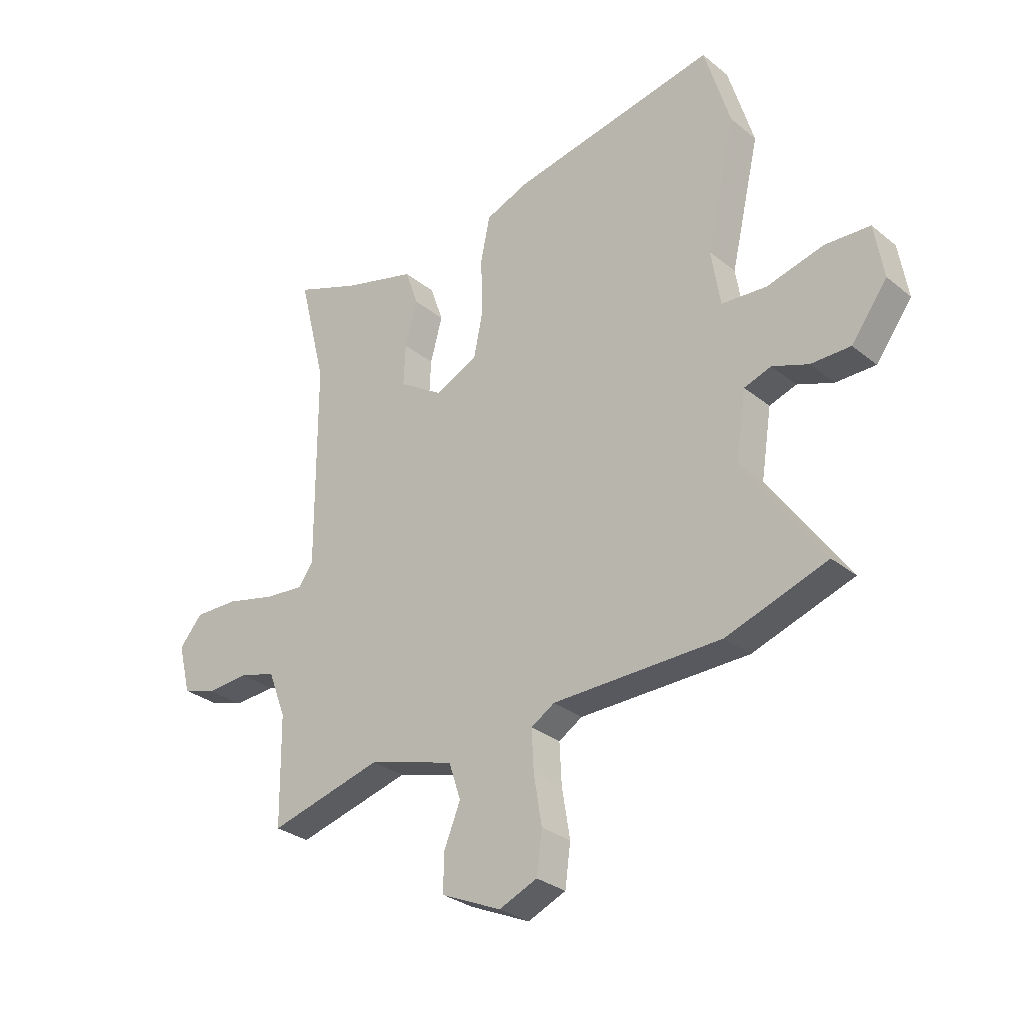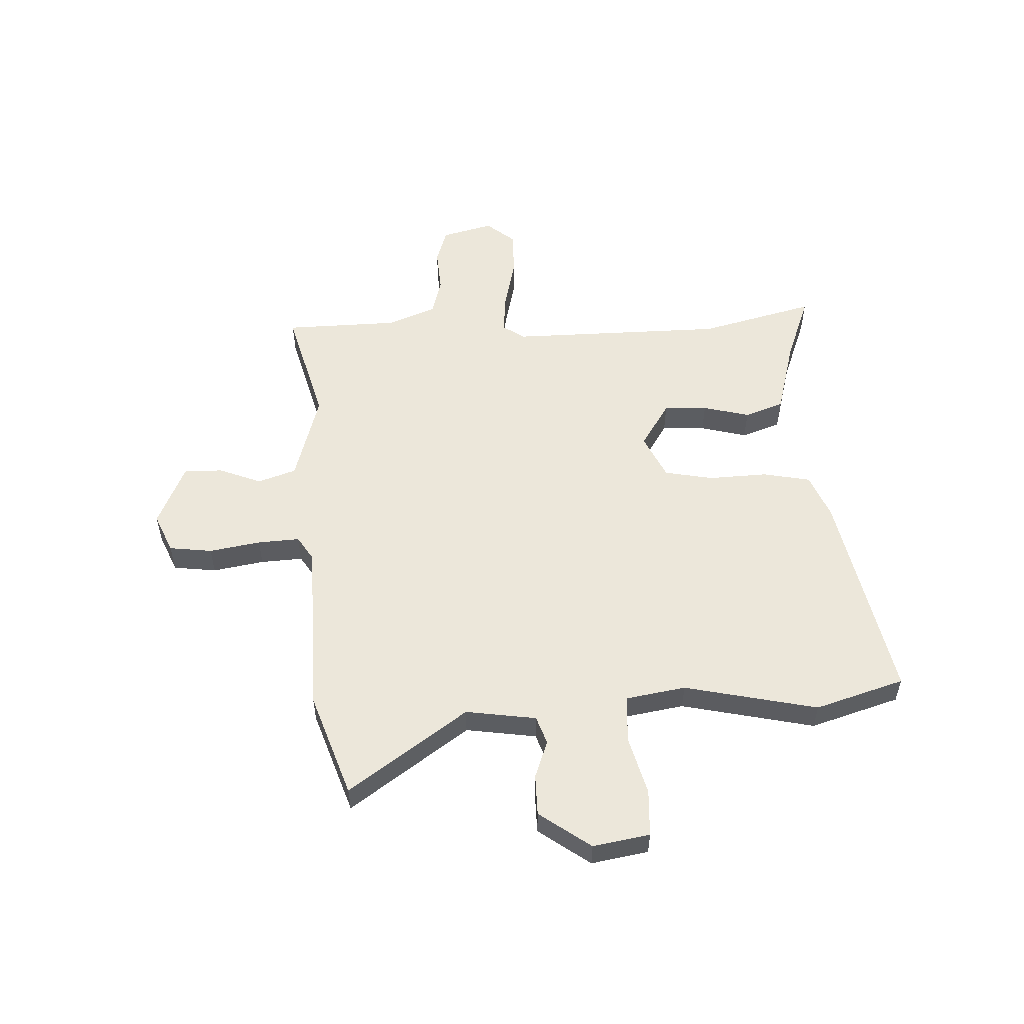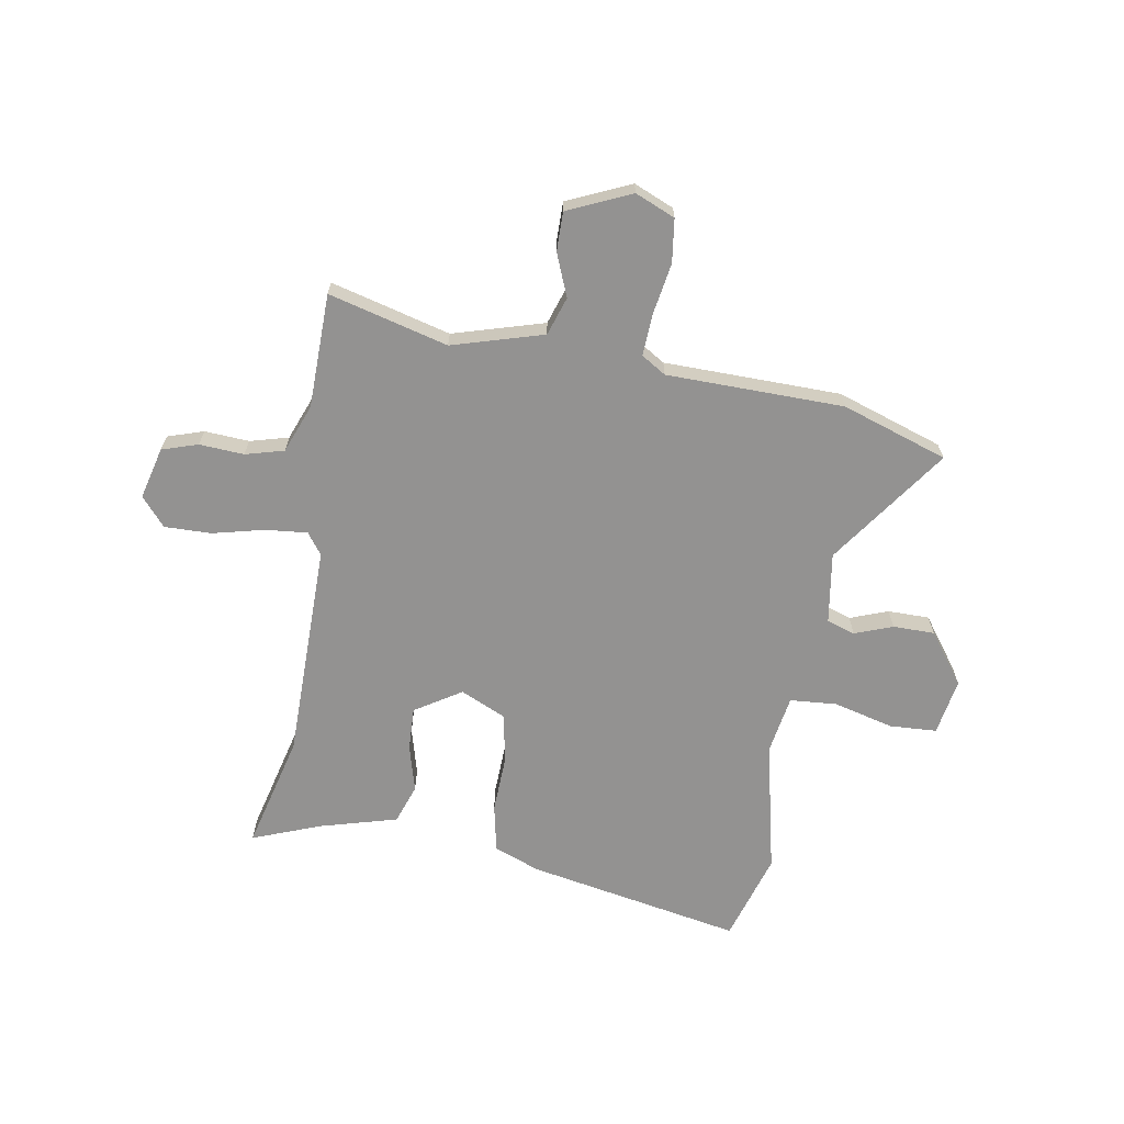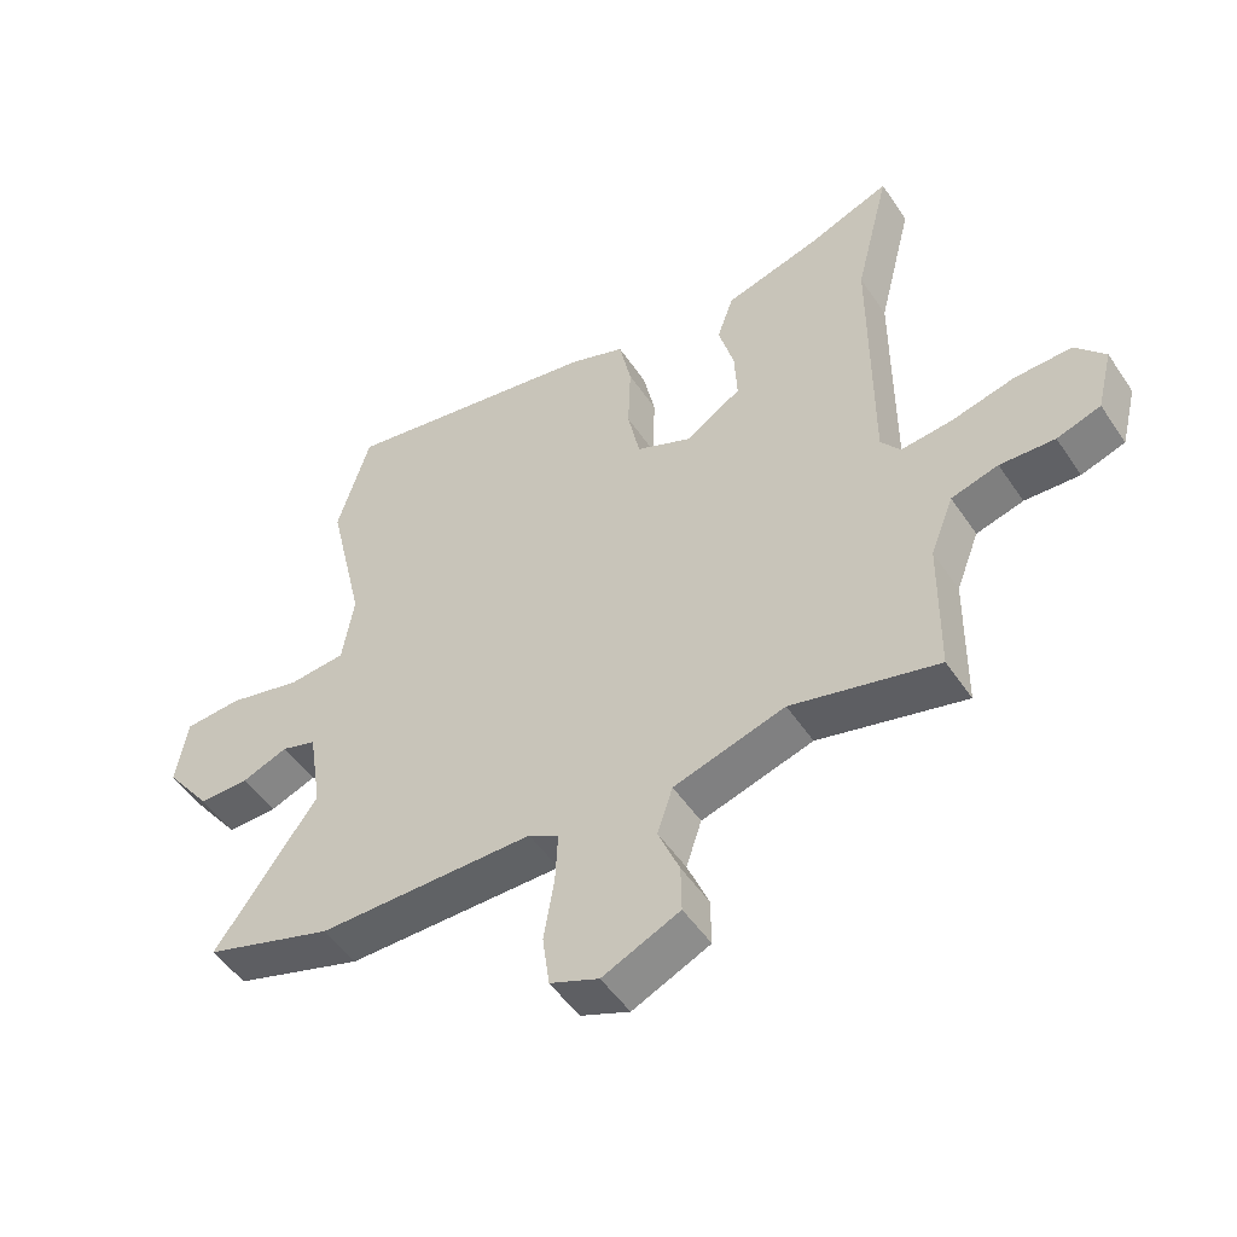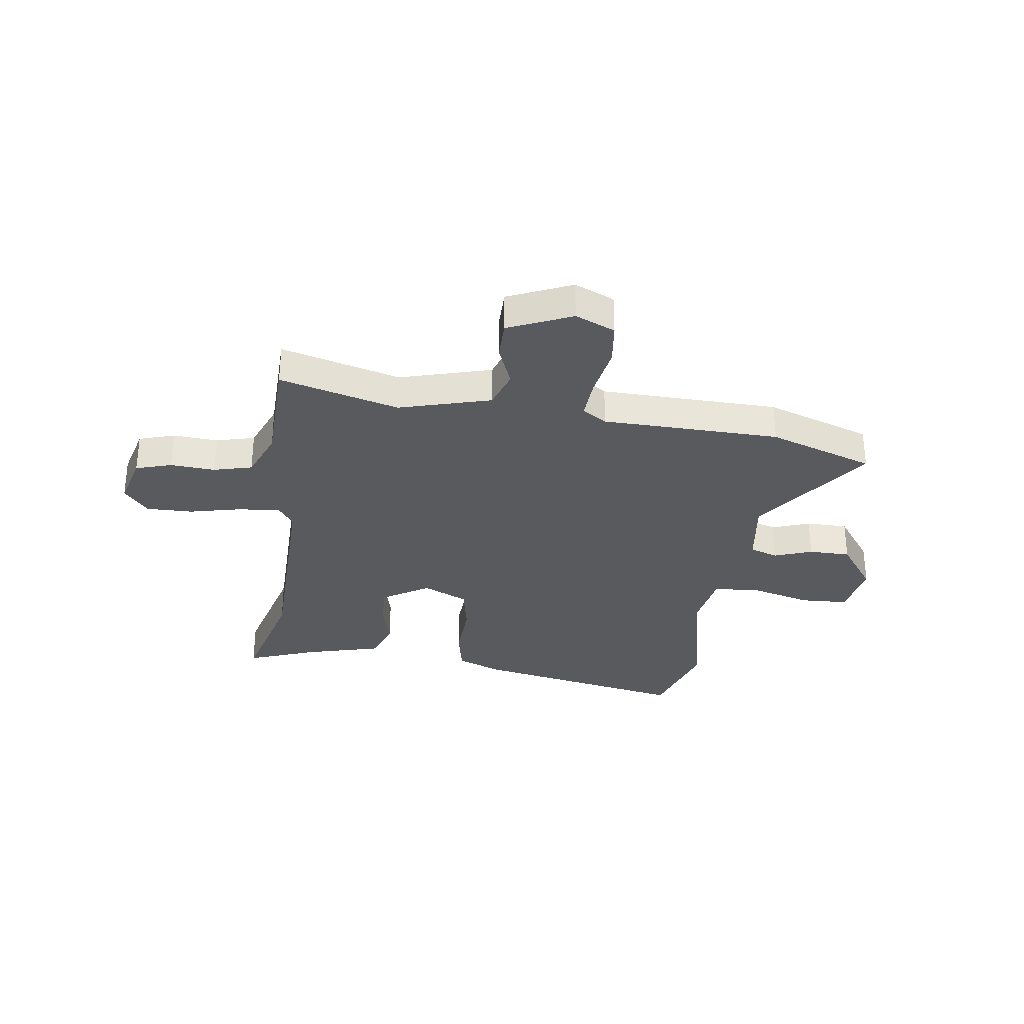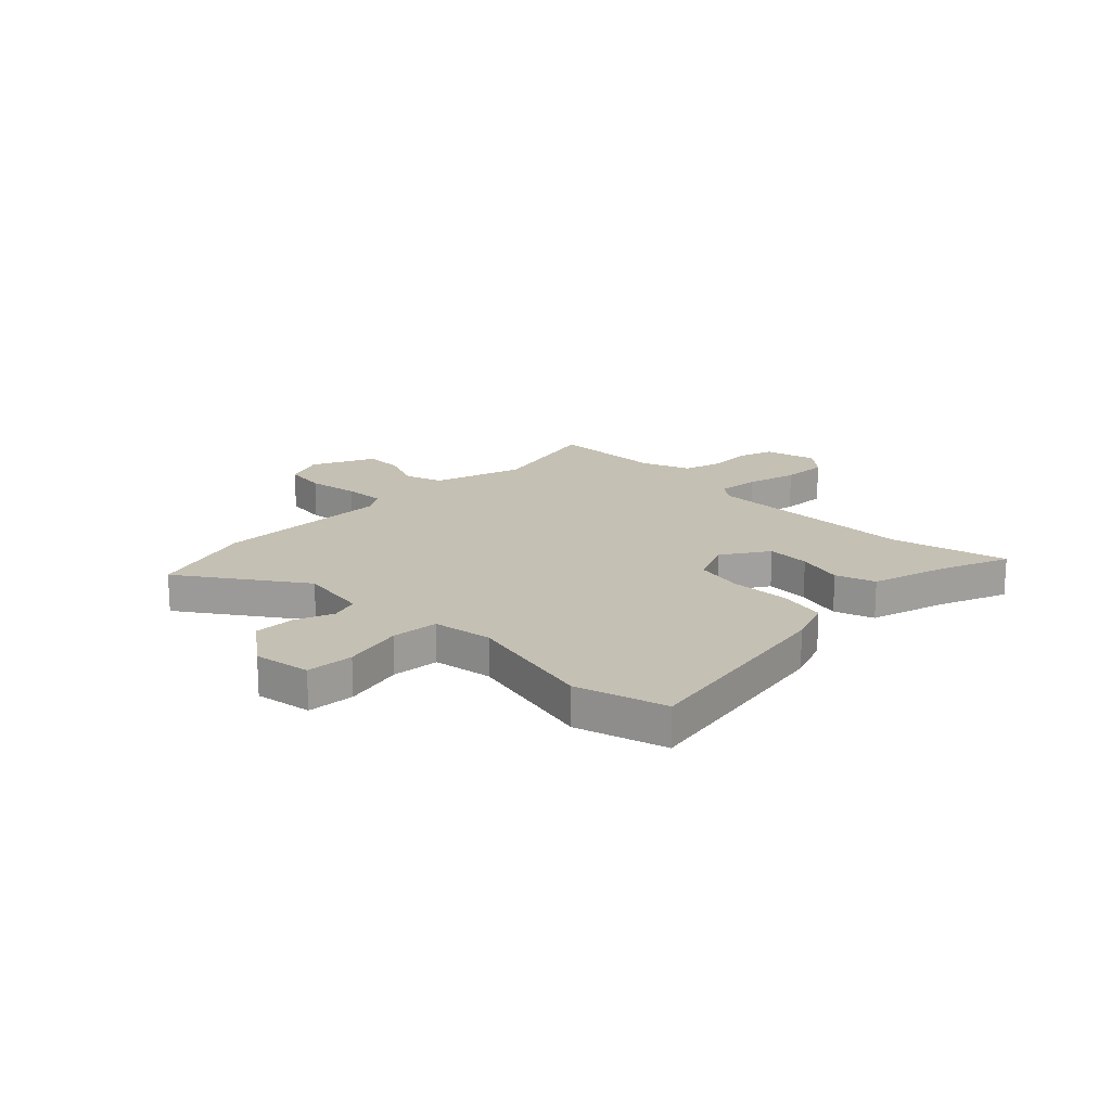
<metadata>
{"format":"obj","ext":"obj","renderer":"f3d","projection":"perspective","resolution":1024,"background":"white","views":[{"elev":-30.0,"azim":-139.4,"up":"+Z"},{"elev":53.8,"azim":-93.0,"up":"+Y"},{"elev":-66.4,"azim":170.2,"up":"+Y"},{"elev":-50.9,"azim":32.9,"up":"+Z"},{"elev":-31.3,"azim":171.5,"up":"+Y"},{"elev":18.2,"azim":-44.7,"up":"+Y"}]}
</metadata>
<code>
v 0.518 0.07 0.573
v 0.463 0.07 0.352
v 0.462 0.07 -0.061
v 0.492 0.07 -0.102
v 0.572 0.07 -0.094
v 0.67 0.07 -0.07
v 0.759 0.07 -0.068
v 0.805 0.07 -0.122
v 0.78 0.07 -0.221
v 0.712 0.07 -0.243
v 0.627 0.07 -0.238
v 0.554 0.07 -0.258
v 0.518 0.07 -0.351
v 0.515 0.07 -0.569
v 0.288 0.07 -0.51
v 0.115 0.07 -0.561
v 0.091 0.07 -0.634
v 0.124 0.07 -0.715
v 0.125 0.07 -0.789
v 0.005 0.07 -0.843
v -0.071 0.07 -0.811
v -0.082 0.07 -0.729
v -0.066 0.07 -0.631
v -0.062 0.07 -0.551
v -0.109 0.07 -0.522
v -0.446 0.07 -0.518
v -0.647 0.07 -0.451
v -0.488 0.07 -0.224
v -0.509 0.07 -0.09
v -0.563 0.07 -0.072
v -0.635 0.07 -0.099
v -0.714 0.07 -0.099
v -0.786 0.07 -0.002
v -0.768 0.07 0.106
v -0.678 0.07 0.111
v -0.564 0.07 0.082
v -0.474 0.07 0.089
v -0.456 0.07 0.202
v -0.514 0.07 0.455
v -0.463 0.07 0.625
v -0.052 0.07 0.548
v 0.035 0.07 0.514
v 0.054 0.07 0.423
v 0.05 0.07 0.311
v 0.069 0.07 0.218
v 0.155 0.07 0.179
v 0.243 0.07 0.235
v 0.239 0.07 0.318
v 0.215 0.07 0.407
v 0.241 0.07 0.482
v 0.388 0.07 0.523
v 0.518 0 0.573
v 0.463 0 0.352
v 0.462 0 -0.061
v 0.492 0 -0.102
v 0.572 0 -0.094
v 0.67 0 -0.07
v 0.759 0 -0.068
v 0.805 0 -0.122
v 0.78 0 -0.221
v 0.712 0 -0.243
v 0.627 0 -0.238
v 0.554 0 -0.258
v 0.518 0 -0.351
v 0.515 0 -0.569
v 0.288 0 -0.51
v 0.115 0 -0.561
v 0.091 0 -0.634
v 0.124 0 -0.715
v 0.125 0 -0.789
v 0.005 0 -0.843
v -0.071 0 -0.811
v -0.082 0 -0.729
v -0.066 0 -0.631
v -0.062 0 -0.551
v -0.109 0 -0.522
v -0.446 0 -0.518
v -0.647 0 -0.451
v -0.488 0 -0.224
v -0.509 0 -0.09
v -0.563 0 -0.072
v -0.635 0 -0.099
v -0.714 0 -0.099
v -0.786 0 -0.002
v -0.768 0 0.106
v -0.678 0 0.111
v -0.564 0 0.082
v -0.474 0 0.089
v -0.456 0 0.202
v -0.514 0 0.455
v -0.463 0 0.625
v -0.052 0 0.548
v 0.035 0 0.514
v 0.054 0 0.423
v 0.05 0 0.311
v 0.069 0 0.218
v 0.155 0 0.179
v 0.243 0 0.235
v 0.239 0 0.318
v 0.215 0 0.407
v 0.241 0 0.482
v 0.388 0 0.523
f 48 49 50 51
f 51 1 2
f 48 51 2
f 47 48 2
f 46 47 2 3
f 45 46 3 4
f 42 43 44
f 41 42 44
f 40 41 44
f 39 40 44
f 38 39 44
f 37 38 44 45
f 34 35 36
f 33 34 36
f 32 33 36
f 31 32 36
f 30 31 36
f 29 30 36 37
f 37 45 4
f 29 37 4
f 28 29 4
f 28 4 5
f 27 28 5
f 26 27 5
f 25 26 5
f 21 22 23
f 20 21 23
f 19 20 23
f 18 19 23
f 17 18 23
f 16 17 23 24
f 25 5 6
f 24 25 6
f 16 24 6
f 15 16 6
f 9 10 11
f 8 9 11
f 7 8 11
f 6 7 11
f 6 11 12
f 15 6 12
f 13 14 15
f 12 13 15
f 102 101 100 99
f 53 52 102
f 53 102 99
f 53 99 98
f 54 53 98 97
f 55 54 97 96
f 95 94 93
f 95 93 92
f 95 92 91
f 95 91 90
f 95 90 89
f 96 95 89 88
f 87 86 85
f 87 85 84
f 87 84 83
f 87 83 82
f 87 82 81
f 88 87 81 80
f 55 96 88
f 55 88 80
f 55 80 79
f 56 55 79
f 56 79 78
f 56 78 77
f 56 77 76
f 74 73 72
f 74 72 71
f 74 71 70
f 74 70 69
f 74 69 68
f 75 74 68 67
f 57 56 76
f 57 76 75
f 57 75 67
f 57 67 66
f 62 61 60
f 62 60 59
f 62 59 58
f 62 58 57
f 63 62 57
f 63 57 66
f 66 65 64
f 66 64 63
f 1 52 53 2
f 2 53 54 3
f 3 54 55 4
f 4 55 56 5
f 5 56 57 6
f 6 57 58 7
f 7 58 59 8
f 8 59 60 9
f 9 60 61 10
f 10 61 62 11
f 11 62 63 12
f 12 63 64 13
f 13 64 65 14
f 14 65 66 15
f 15 66 67 16
f 16 67 68 17
f 17 68 69 18
f 18 69 70 19
f 19 70 71 20
f 20 71 72 21
f 21 72 73 22
f 22 73 74 23
f 23 74 75 24
f 24 75 76 25
f 25 76 77 26
f 26 77 78 27
f 27 78 79 28
f 28 79 80 29
f 29 80 81 30
f 30 81 82 31
f 31 82 83 32
f 32 83 84 33
f 33 84 85 34
f 34 85 86 35
f 35 86 87 36
f 36 87 88 37
f 37 88 89 38
f 38 89 90 39
f 39 90 91 40
f 40 91 92 41
f 41 92 93 42
f 42 93 94 43
f 43 94 95 44
f 44 95 96 45
f 45 96 97 46
f 46 97 98 47
f 47 98 99 48
f 48 99 100 49
f 49 100 101 50
f 50 101 102 51
f 51 102 52 1

</code>
